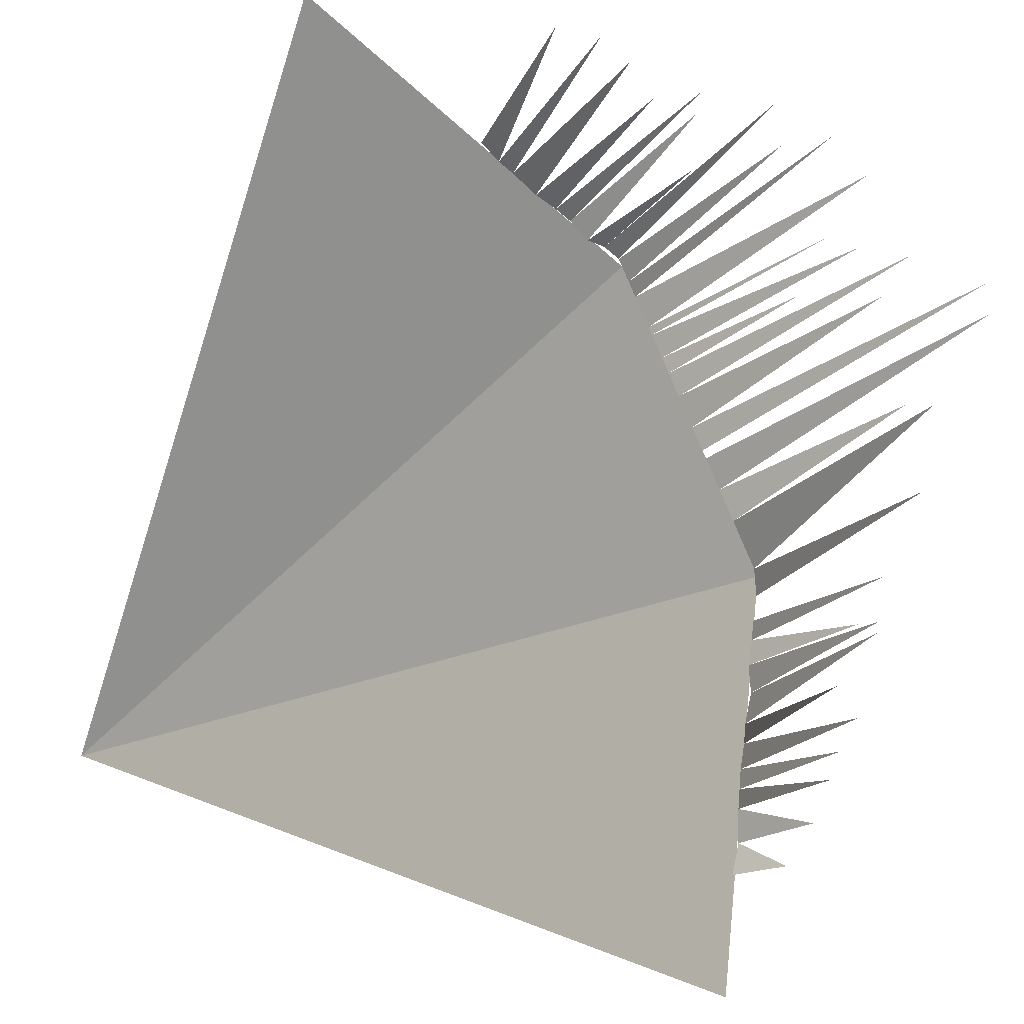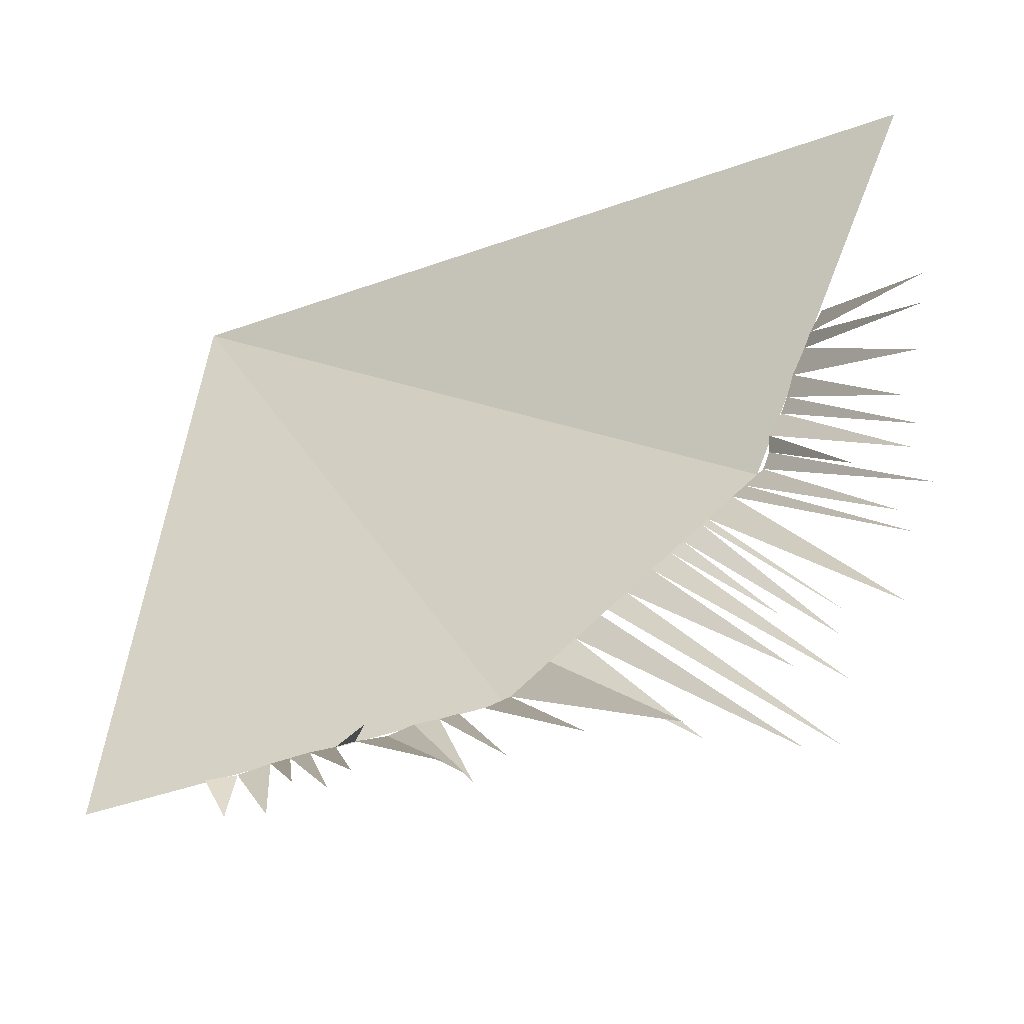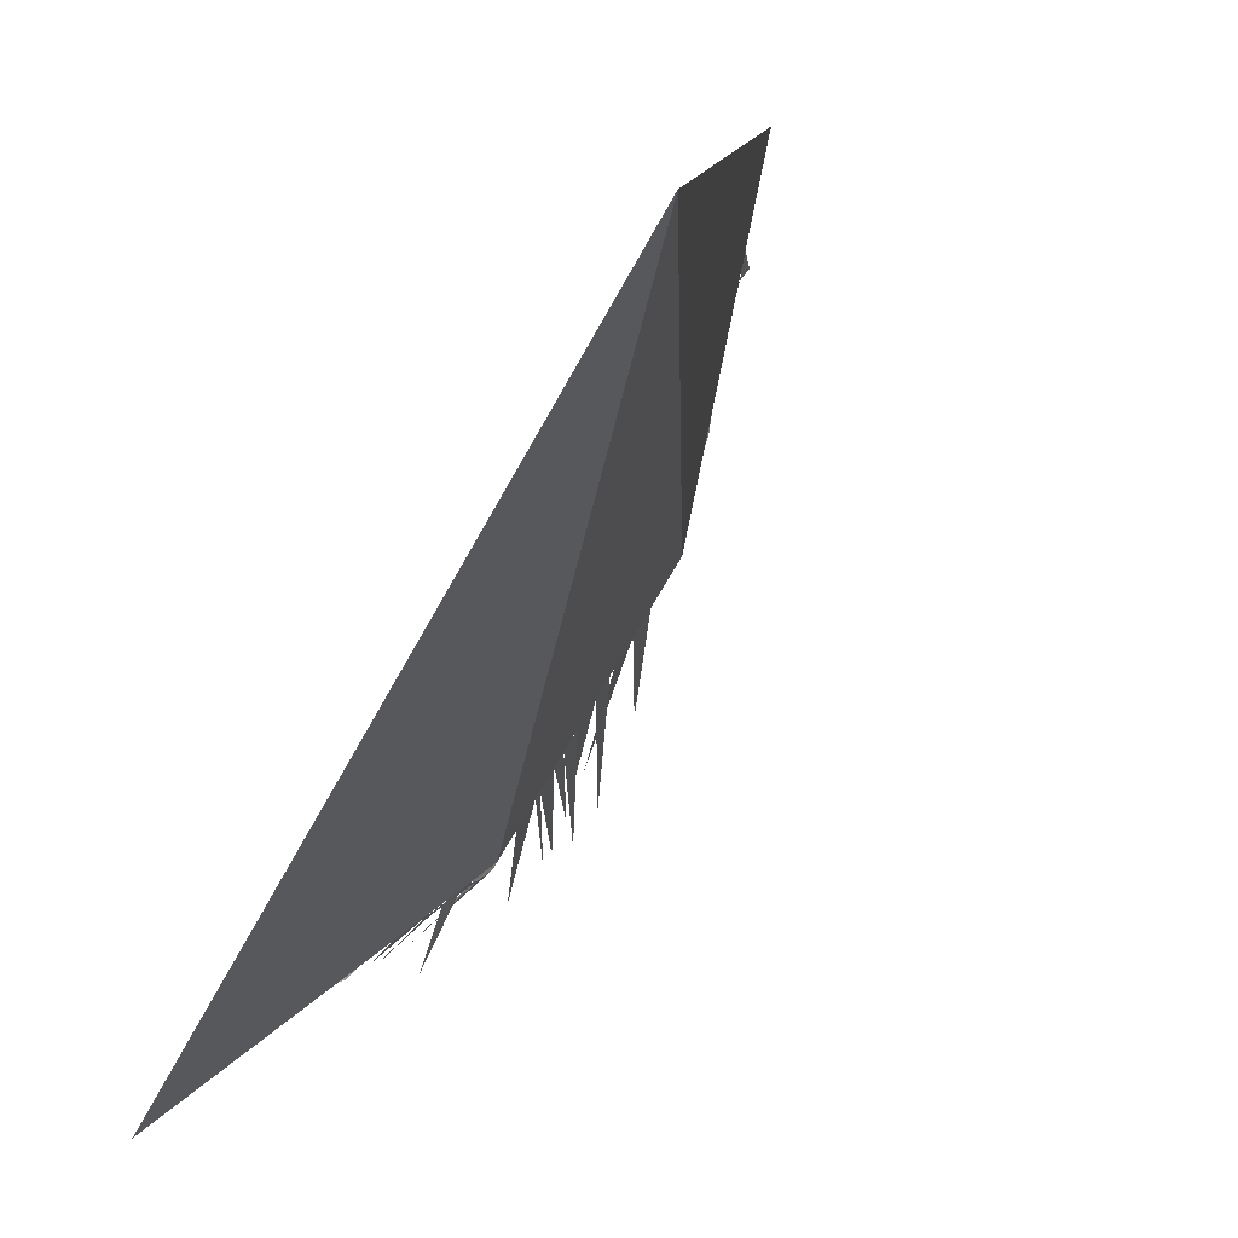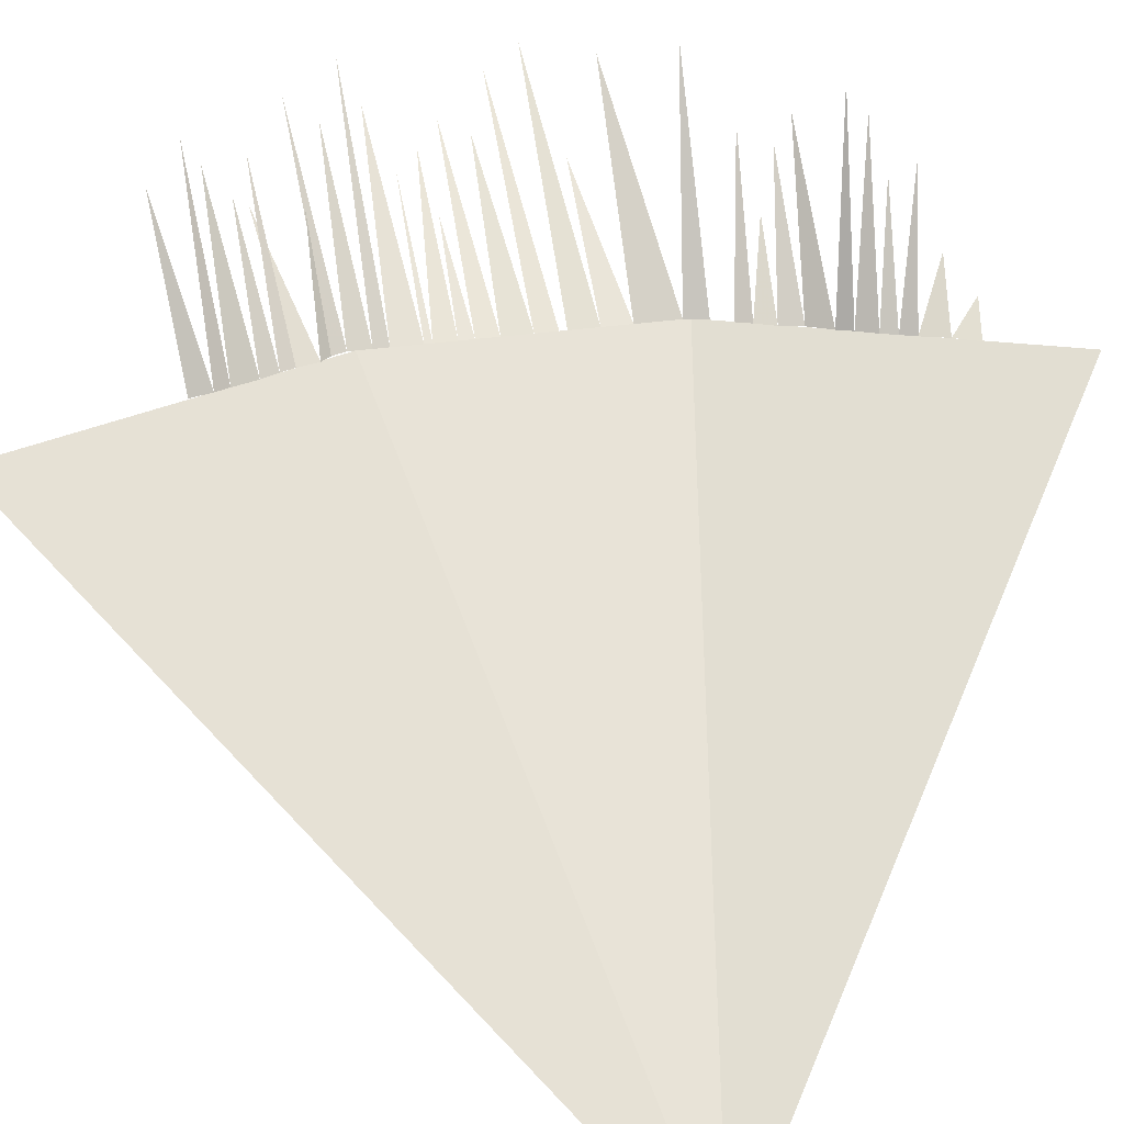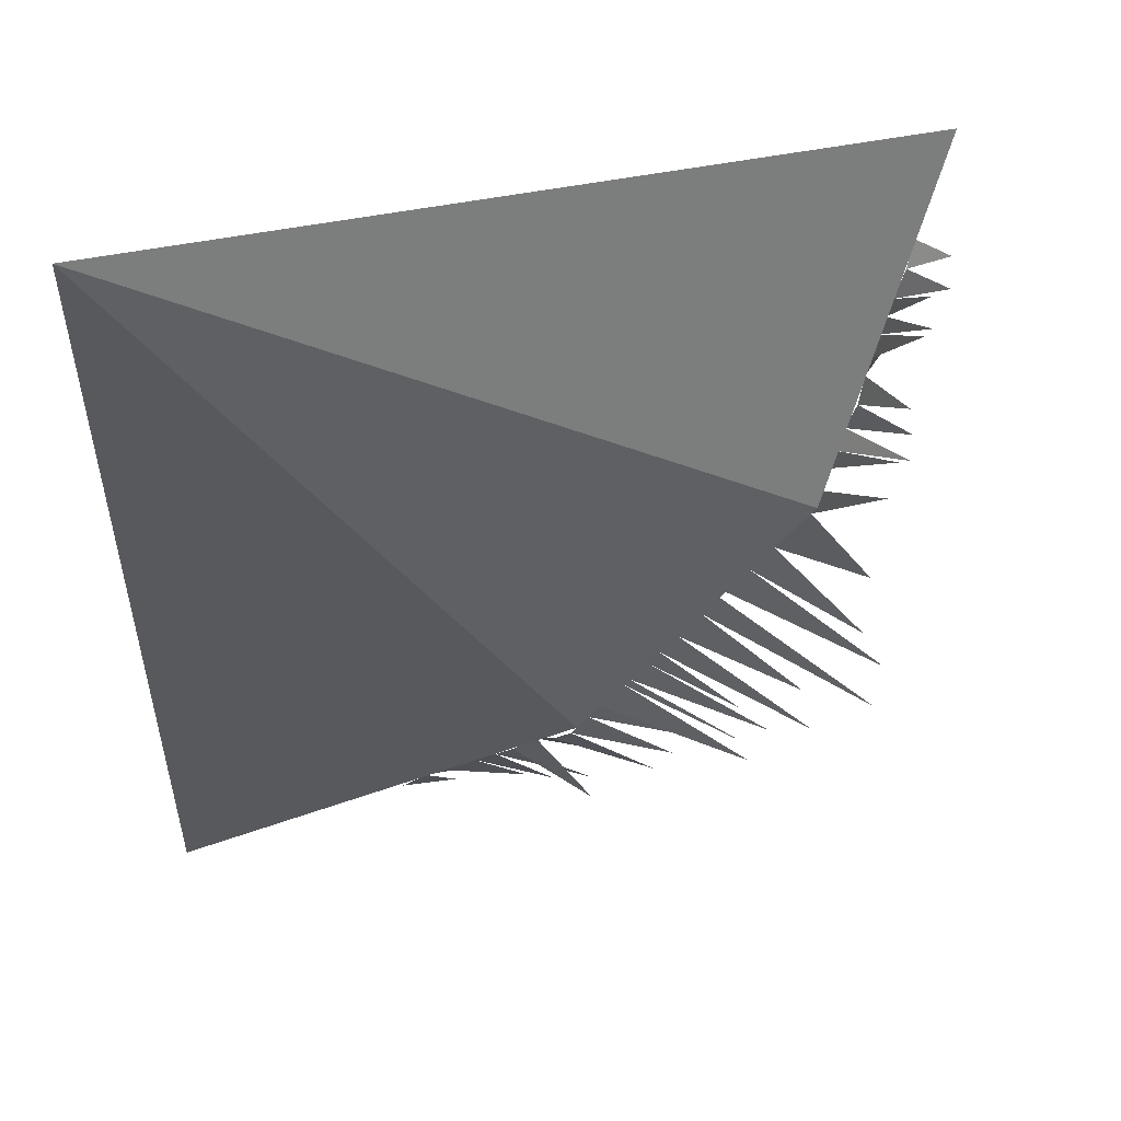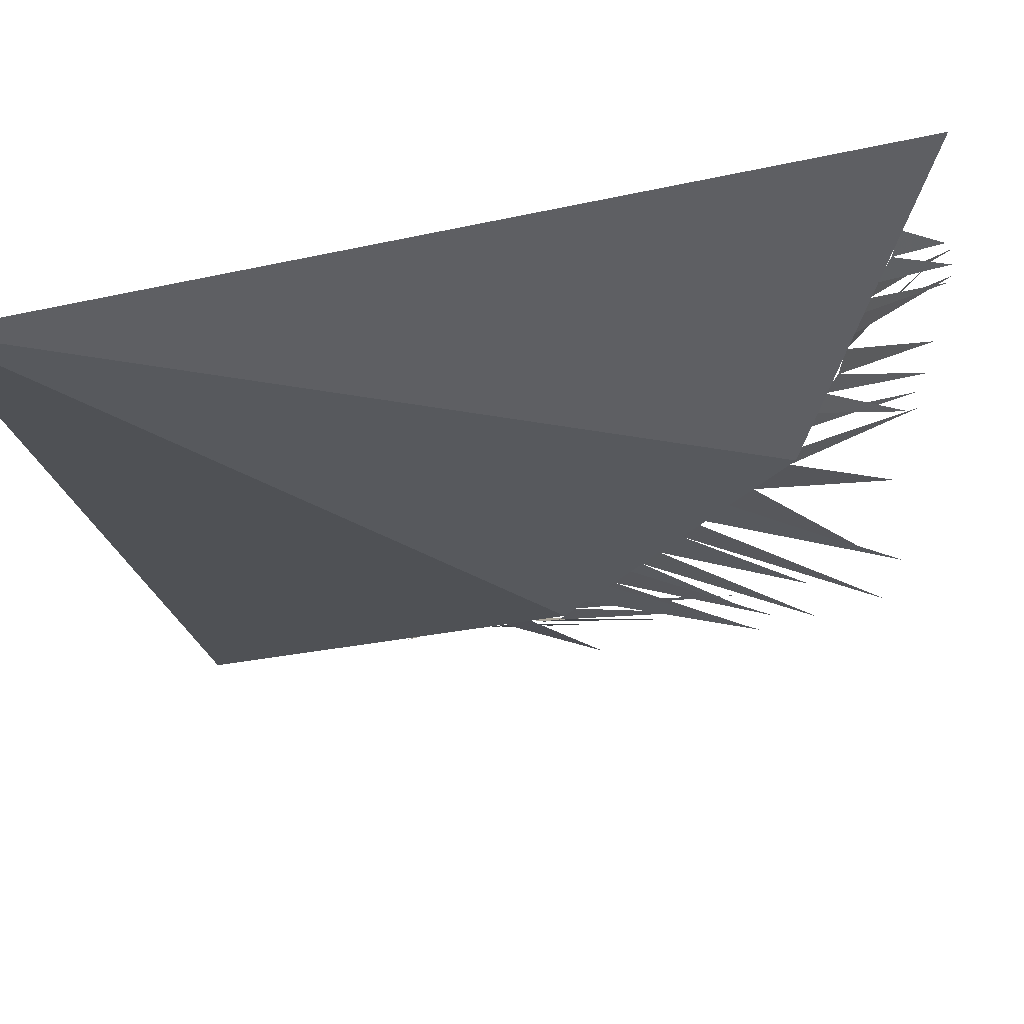
<metadata>
{"format":"obj","ext":"obj","renderer":"f3d","projection":"perspective","resolution":1024,"background":"white","views":[{"elev":77.5,"azim":22.8,"up":"+Y"},{"elev":68.3,"azim":91.7,"up":"+Y"},{"elev":11.0,"azim":-47.0,"up":"+Z"},{"elev":25.3,"azim":-60.2,"up":"+Y"},{"elev":-70.6,"azim":-0.3,"up":"+Y"},{"elev":34.1,"azim":14.2,"up":"+Z"}]}
</metadata>
<code>
o roof/3690/l_convex
v -64 -96 64
v -64 0 -64
v 4 0 -40
v 44 0 0
v 64 0 64
v 21 0 -23
v 45 25 -43
v 25 0 -19
v 37 0 -7
v 58 38 -26
v 43 0 -1
v 59 32 -49
v 28 0 -16
v 29 0 -15
v 61 37 -43
v 33 0 -11
v 55 20 -30
v 61 42 -12
v 45 0 3
v 46 0 7
v 61 29 -1
v 47 0 10
v 61 14 4
v 48 0 14
v 54 0 33
v 65 26 30
v 55 0 36
v 66 11 35
v 57 0 41
v 65 5 42
v 58 0 46
v 63 26 5
v 50 0 18
v 63 32 8
v 51 0 23
v 60 39 19
v 52 0 26
v 65 33 21
v 53 0 30
v 65 23 25
v -26 0 -51
v -18 30 -63
v -22 0 -49
v -10 36 -62
v -19 0 -48
v -5 30 -62
v -14 0 -46
v 0 24 -60
v -10 0 -45
v 7 29 -62
v -7 0 -44
v 7 20 -62
v -3 0 -42
v 3 0 -41
v 22 31 -58
v 6 0 -38
v 10 20 -53
v 0 0 -42
v 19 35 -63
v 29 40 -59
v 8 0 -36
v 36 30 -59
v 12 0 -32
v 34 20 -51
v 13 0 -31
v 39 23 -50
v 16 0 -28
v 33 14 -42
v 18 0 -26
v 47 26 -51
v 141 160 -224
v -64 -96 64
f 1 2 3
f 1 3 4
f 1 4 5
f 6 7 8
f 9 10 11
f 8 12 13
f 14 15 16
f 16 17 9
f 11 18 19
f 20 21 22
f 22 23 24
f 25 26 27
f 27 28 29
f 29 30 31
f 24 32 33
f 33 34 35
f 35 36 37
f 37 38 39
f 39 40 25
f 41 42 43
f 43 44 45
f 45 46 47
f 47 48 49
f 49 50 51
f 51 52 53
f 54 55 56
f 53 57 58
f 58 59 54
f 56 60 61
f 61 62 63
f 63 64 65
f 65 66 67
f 67 68 69
f 69 70 6

</code>
